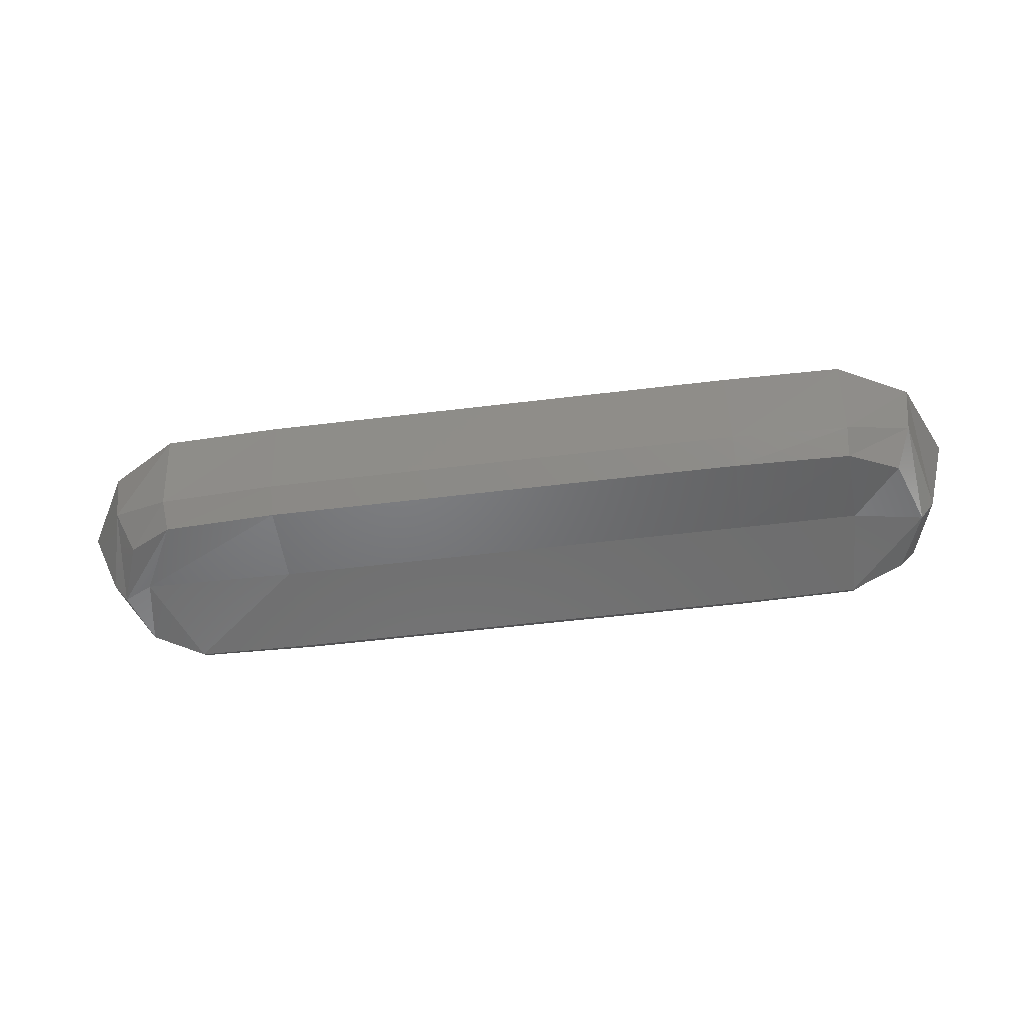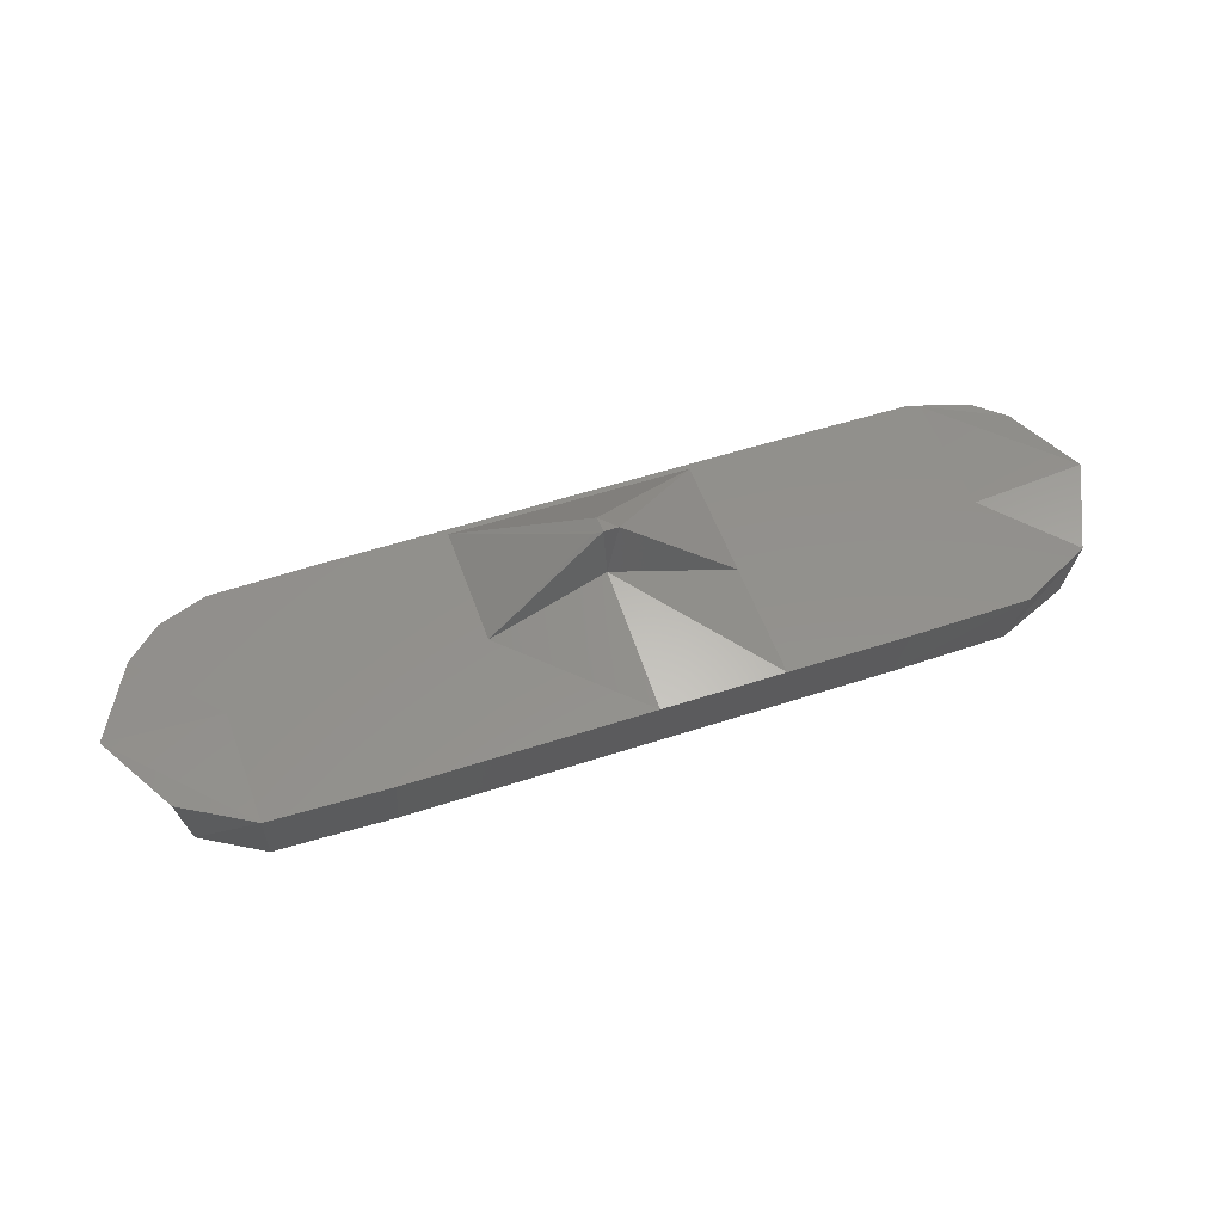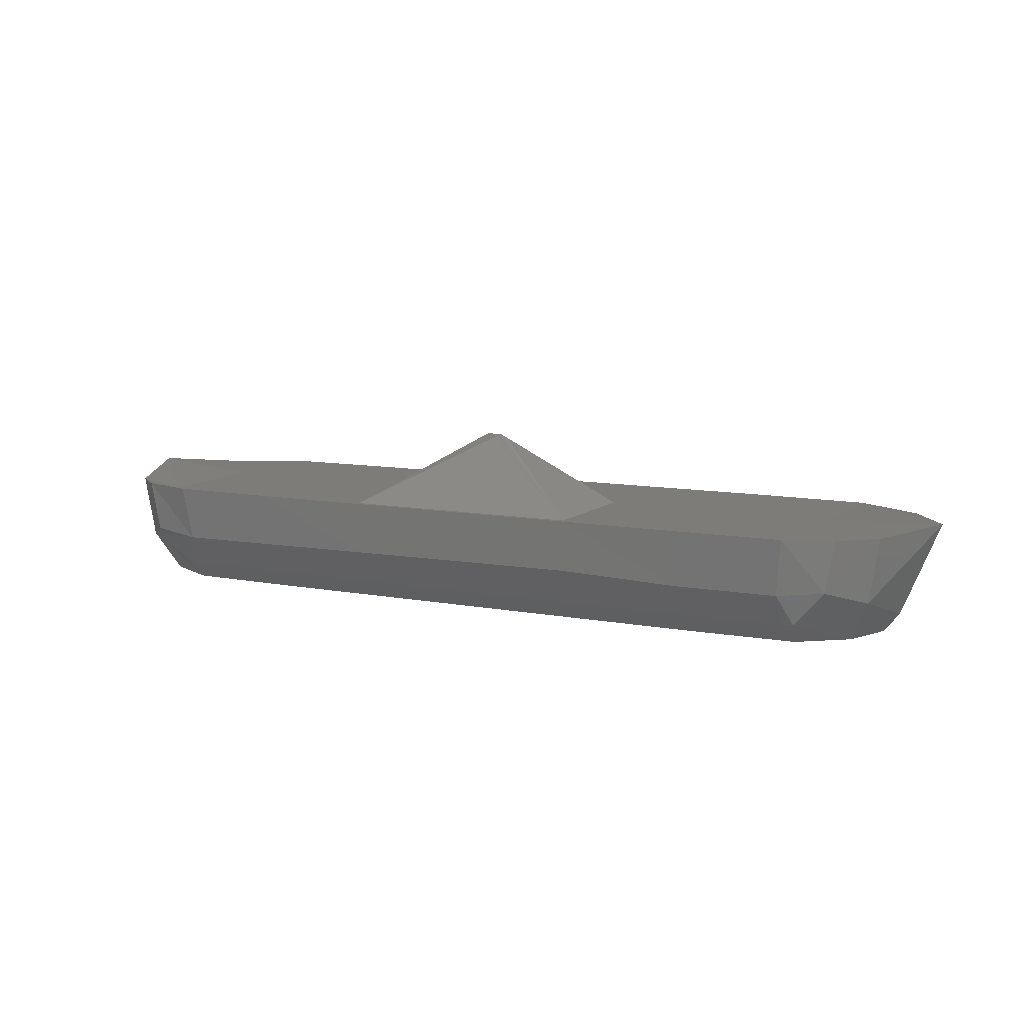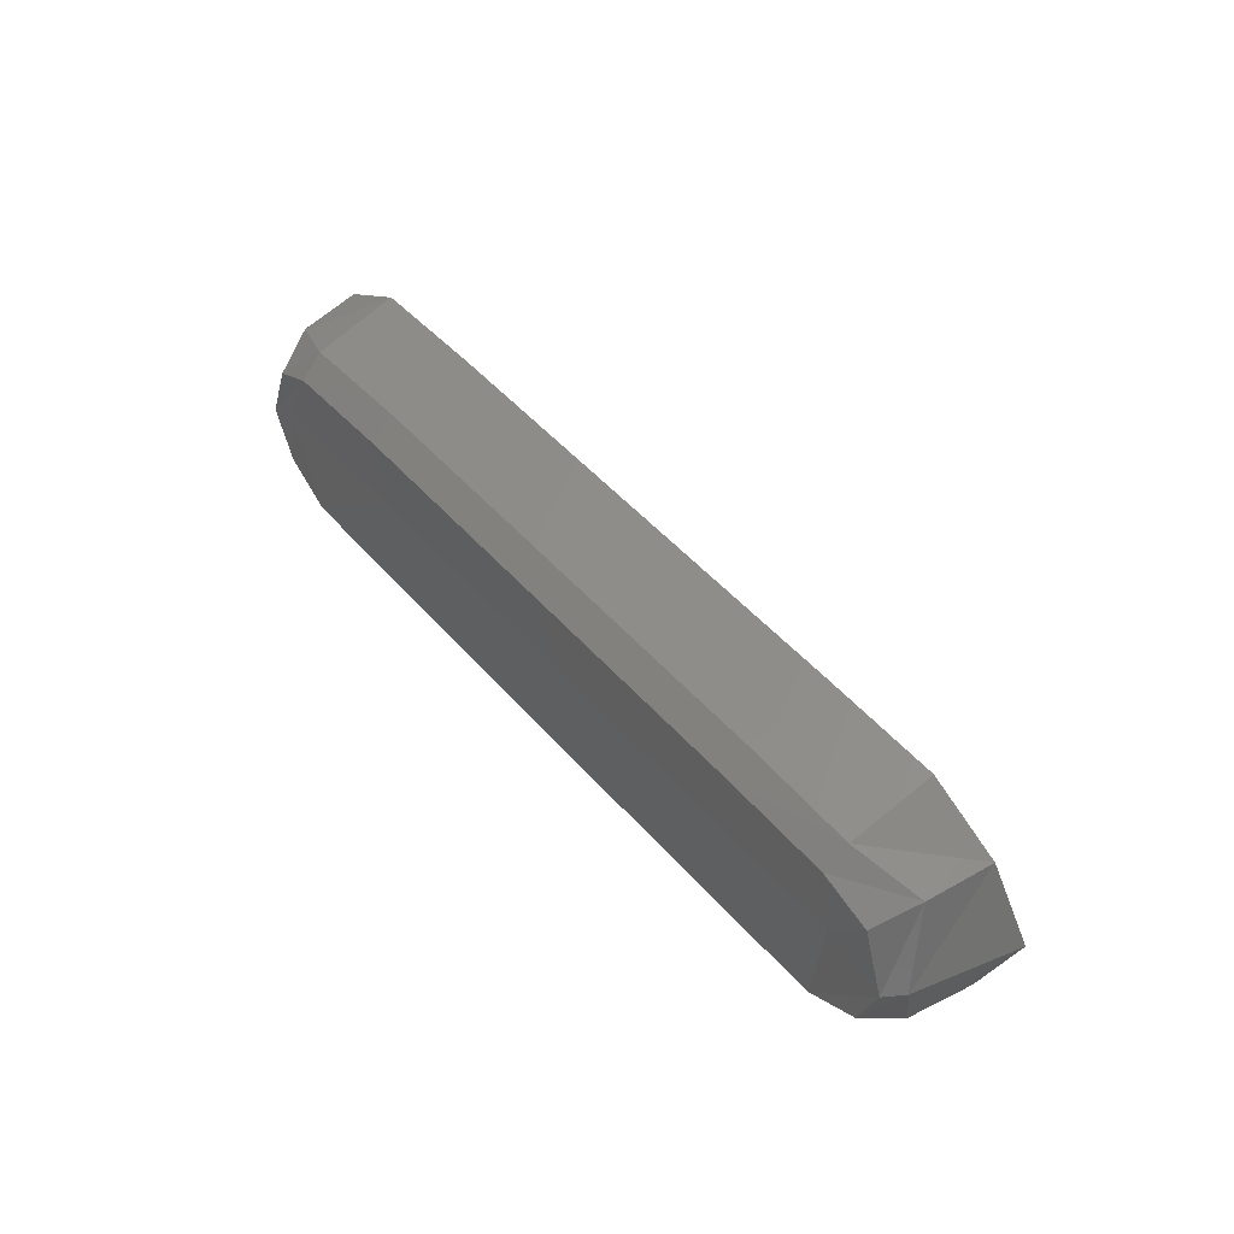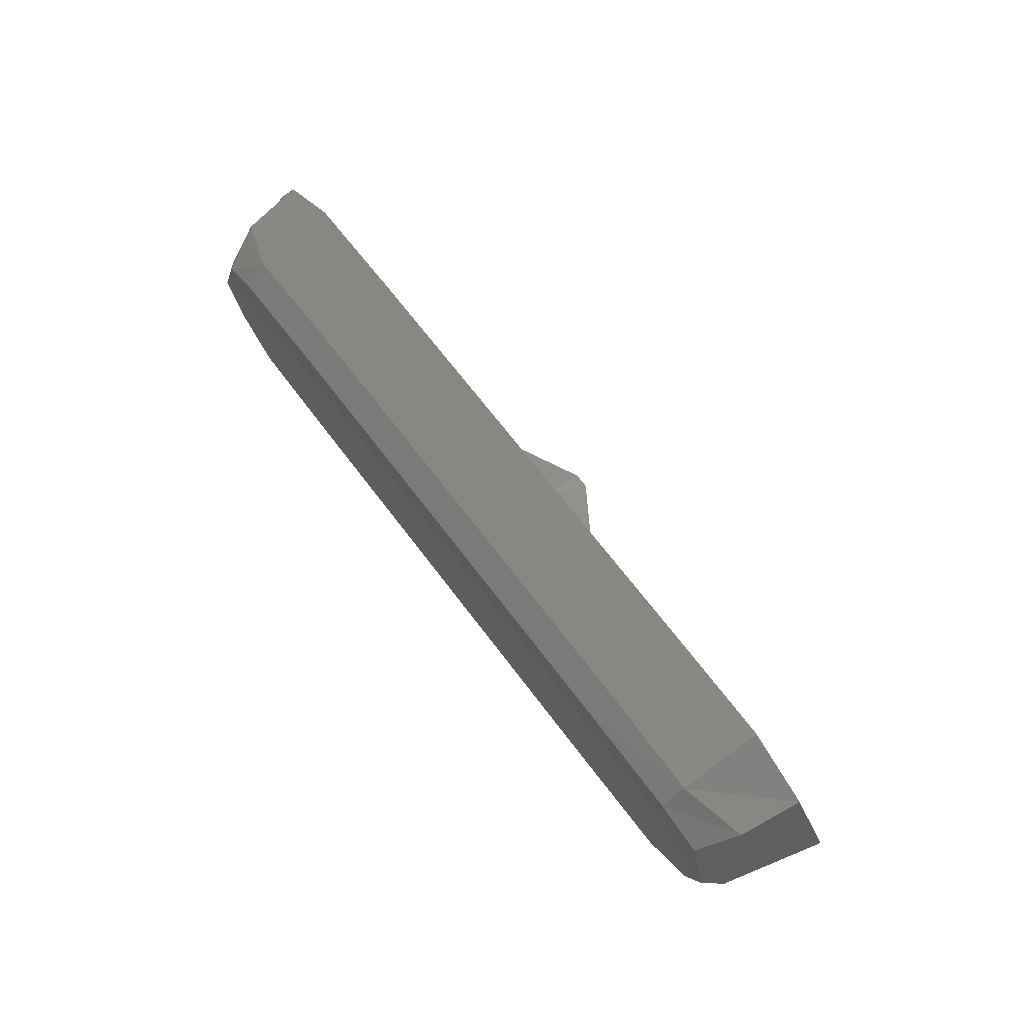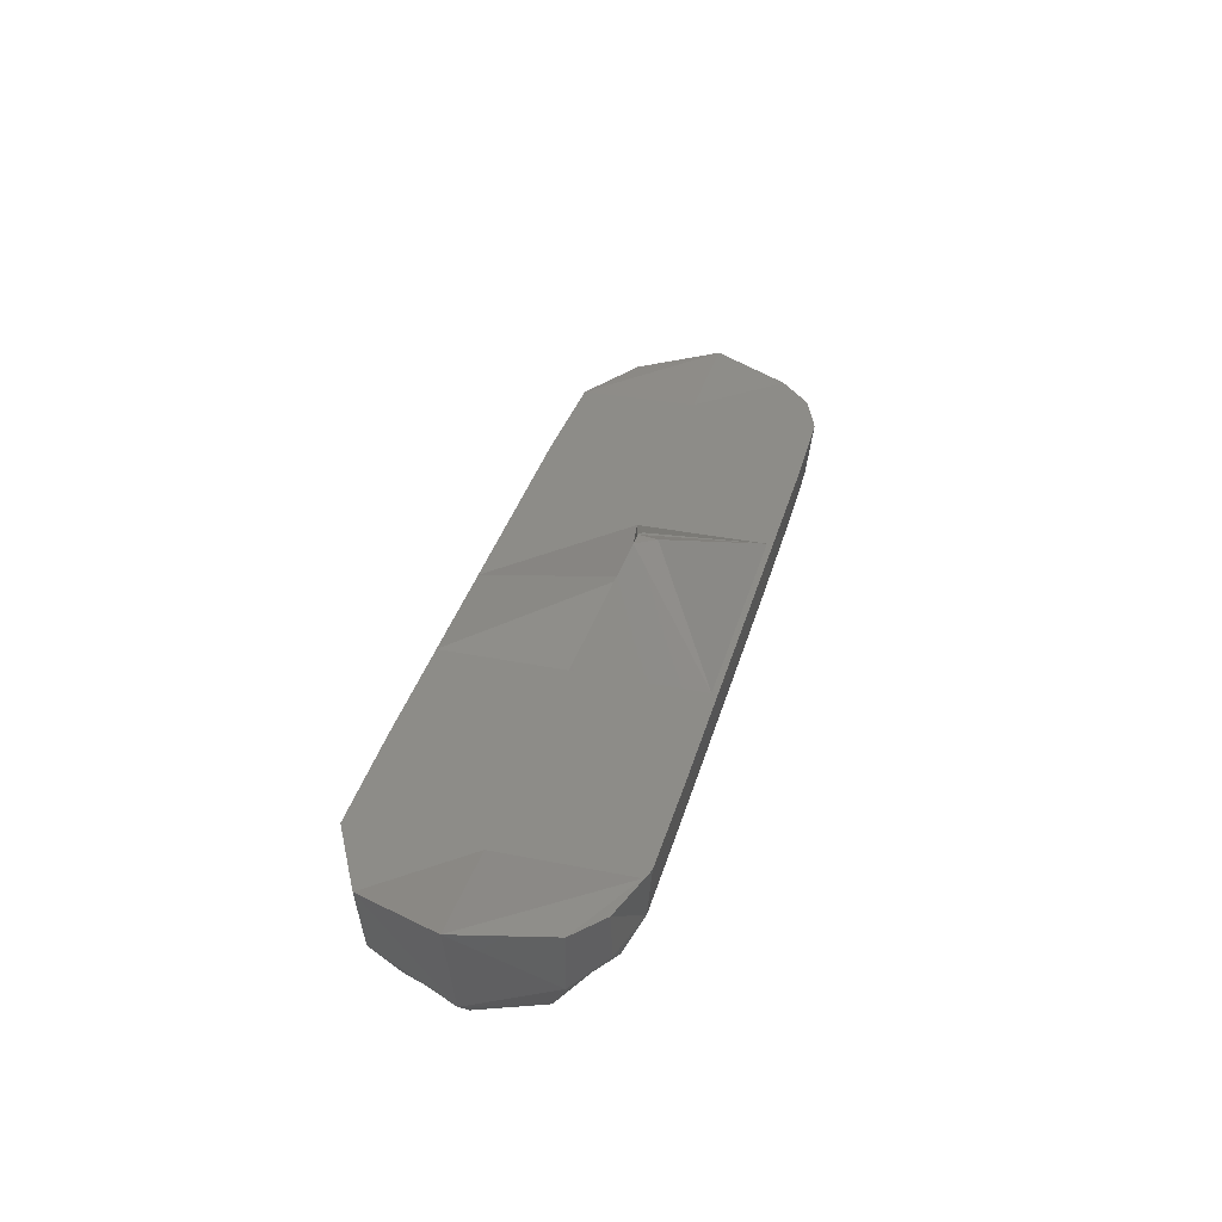
<metadata>
{"format":"stl","ext":"stl","renderer":"f3d","projection":"perspective","resolution":1024,"background":"white","views":[{"elev":-55.2,"azim":7.3,"up":"+Y"},{"elev":54.2,"azim":-19.2,"up":"+Y"},{"elev":9.6,"azim":-153.1,"up":"+Y"},{"elev":49.1,"azim":50.8,"up":"+Z"},{"elev":68.4,"azim":52.9,"up":"+Z"},{"elev":35.3,"azim":104.9,"up":"+Y"}]}
</metadata>
<code>
# stl→obj: 79 verts, 154 faces
v -59.9 -80.26 444.8
v -61.95 -77.69 445.4
v -57.49 -80.03 436.9
v -60.31 -74.21 434.4
v -55.98 -79.91 446.5
v -51.17 -77.31 430.3
v -50.69 -80.26 432.8
v -59.65 -74.05 456.2
v -67.48 -64.4 445.2
v -61.06 -65.07 456.5
v -50.69 -80.27 456.8
v -56.69 -80.03 453.7
v -55.6 -72.38 429.7
v -61.83 -65.06 433.9
v -34.77 -79.17 445.6
v -34.77 -80.21 457.4
v -34.77 -77.5 430
v -34.77 -80.3 432.5
v -49.38 -72.99 428
v -51.23 -76.92 459.6
v -51.43 -65.07 462.3
v -34.77 -76.76 460.1
v -34.77 -65.07 462.8
v -56.94 -65.06 429.5
v -50.18 -65.06 427.1
v -51.79 -65.07 445.6
v -51.79 -65.06 427.6
v -34.77 -65.06 426.8
v -34.77 -72.97 427.7
v -17.75 -65.06 427.6
v -17.75 -65.06 426.8
v -17.75 -65.07 445.6
v -0.73 -65.06 427.6
v -0.73 -65.06 426.8
v -17.74 -72.34 427.5
v 16.29 -65.06 427.6
v 16.29 -65.06 426.8
v -0.715 -72.47 427.6
v 33.31 -65.07 462.8
v 33.31 -65.06 426.8
v 16.3 -72.64 427.6
v 50.24 -65.07 462.6
v 48.73 -65.06 426.9
v 33.29 -72.8 427.7
v 50.33 -65.07 445.6
v 50.33 -65.06 427.6
v 61.22 -65.06 433.2
v 47.67 -72.96 427.8
v 56.98 -65.06 429.5
v 65.73 -63.45 445.4
v 60.42 -65.07 457.3
v 49.79 -76.93 459.8
v 59.06 -74.21 456.8
v 61.94 -77.93 445.5
v 33.31 -76.76 460.1
v 16.29 -65.07 445.6
v 16.29 -65.07 462.8
v -0.73 -61.82 442.7
v -0.73 -65.07 462.8
v 1.42 -55.12 441.3
v -0.73 -55.44 438.6
v -1.98 -55.56 440.9
v -0.73 -55.12 441.3
v 33.31 -80.3 432.5
v 33.31 -79.17 445.6
v -17.75 -77.5 430
v 33.31 -77.5 430
v 16.29 -77.5 430
v -0.73 -77.5 430
v 33.31 -80.21 457.4
v 50.33 -79.17 445.6
v 49.48 -80.24 457
v 49.7 -80.27 432.7
v 59.94 -80.26 444.8
v 56.57 -80.03 453.9
v 50.05 -77.37 430.2
v 59.8 -74.2 433.7
v 56.92 -80.03 436.2
v 55.55 -72.33 429.6
f 1 2 3
f 4 3 2
f 5 1 3
f 6 3 4
f 7 5 3
f 6 7 3
f 8 2 1
f 9 4 2
f 10 2 8
f 10 9 2
f 11 1 5
f 12 8 1
f 11 12 1
f 13 6 4
f 14 13 4
f 9 14 4
f 15 5 7
f 16 11 5
f 16 5 15
f 17 7 6
f 18 15 7
f 17 18 7
f 19 6 13
f 17 6 19
f 20 8 12
f 21 8 20
f 10 8 21
f 20 12 11
f 22 20 11
f 22 11 16
f 21 20 23
f 22 23 20
f 24 13 14
f 25 13 24
f 25 19 13
f 26 24 14
f 9 26 14
f 25 24 27
f 26 27 24
f 28 19 25
f 29 19 28
f 29 17 19
f 21 25 27
f 26 21 27
f 23 28 25
f 21 23 25
f 30 31 28
f 29 28 31
f 32 30 28
f 23 32 28
f 33 34 31
f 35 31 34
f 30 33 31
f 35 29 31
f 36 37 34
f 38 34 37
f 33 36 34
f 38 35 34
f 39 40 37
f 41 37 40
f 36 39 37
f 41 38 37
f 42 43 40
f 44 40 43
f 39 42 40
f 44 41 40
f 45 46 43
f 47 43 46
f 42 45 43
f 48 44 43
f 49 48 43
f 49 43 47
f 50 46 45
f 50 47 46
f 42 51 45
f 50 45 51
f 52 51 42
f 53 51 52
f 53 54 51
f 50 51 54
f 55 42 39
f 52 42 55
f 56 57 39
f 55 39 57
f 36 56 39
f 58 57 56
f 55 57 59
f 58 59 57
f 60 56 36
f 60 58 56
f 61 36 33
f 60 36 61
f 61 33 30
f 62 30 32
f 63 30 62
f 61 30 63
f 23 59 32
f 58 32 59
f 63 32 58
f 63 62 32
f 55 59 23
f 55 23 22
f 9 21 26
f 10 21 9
f 64 15 18
f 65 16 15
f 64 65 15
f 66 18 17
f 67 64 18
f 68 67 18
f 69 68 18
f 66 69 18
f 66 17 29
f 70 22 16
f 70 16 65
f 55 22 70
f 35 66 29
f 64 71 65
f 72 65 71
f 72 70 65
f 73 71 64
f 74 71 73
f 75 72 71
f 75 71 74
f 76 64 67
f 76 73 64
f 41 67 68
f 44 67 41
f 76 67 44
f 38 68 69
f 41 68 38
f 35 69 66
f 38 69 35
f 52 55 70
f 52 70 72
f 60 63 58
f 60 61 63
f 48 76 44
f 77 73 76
f 77 78 73
f 74 73 78
f 77 76 48
f 53 52 72
f 75 53 72
f 79 77 48
f 49 79 48
f 77 54 78
f 74 78 54
f 50 54 77
f 53 74 54
f 47 77 79
f 50 77 47
f 75 74 53
f 49 47 79

</code>
